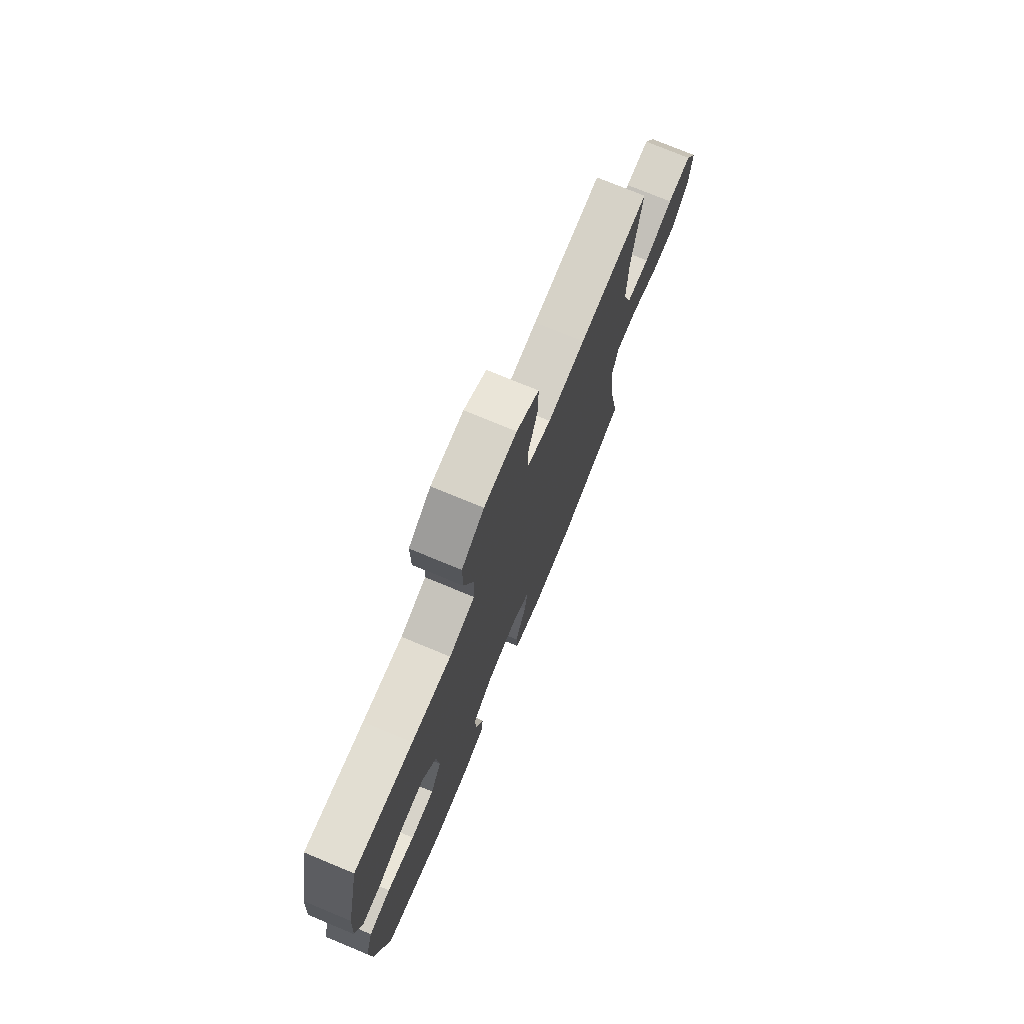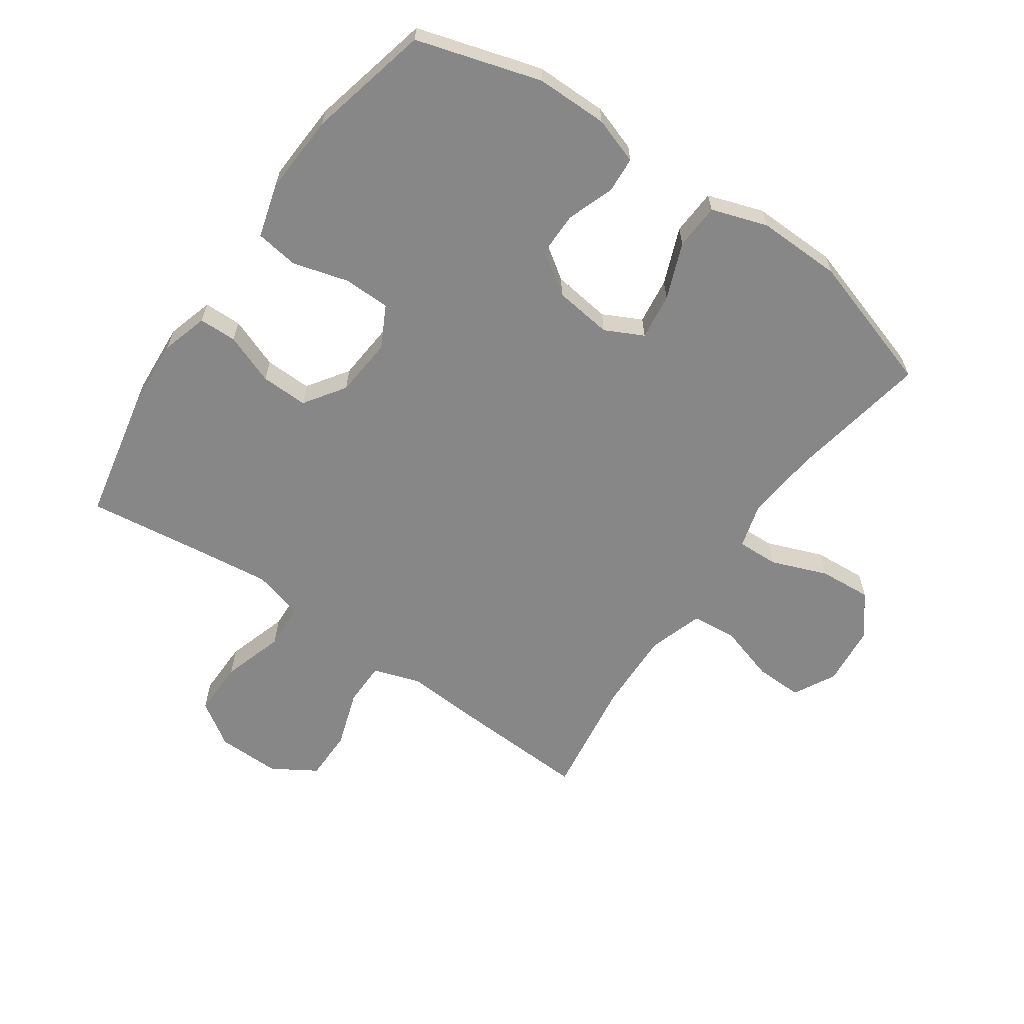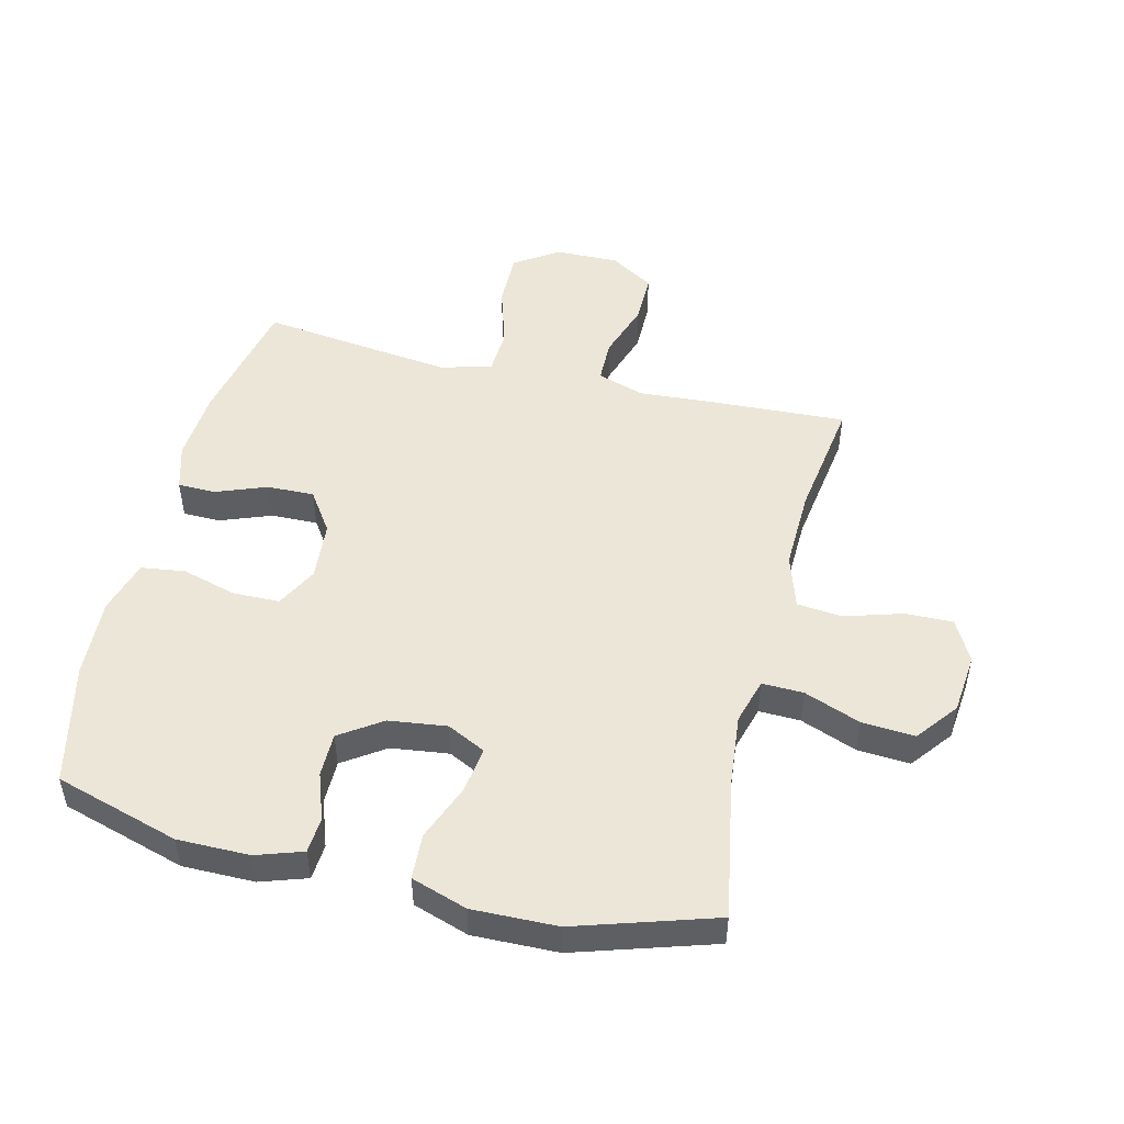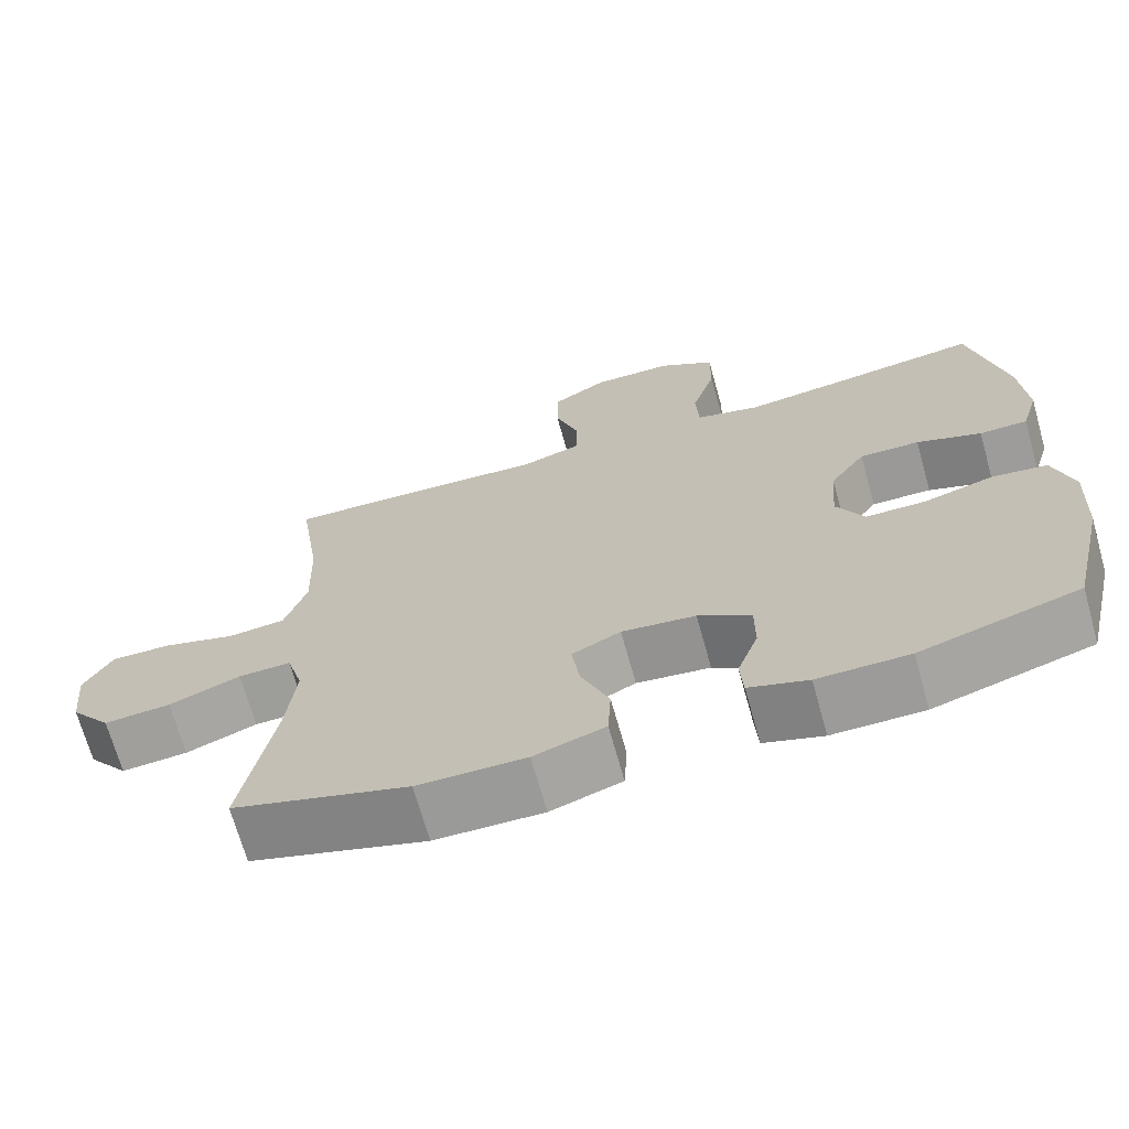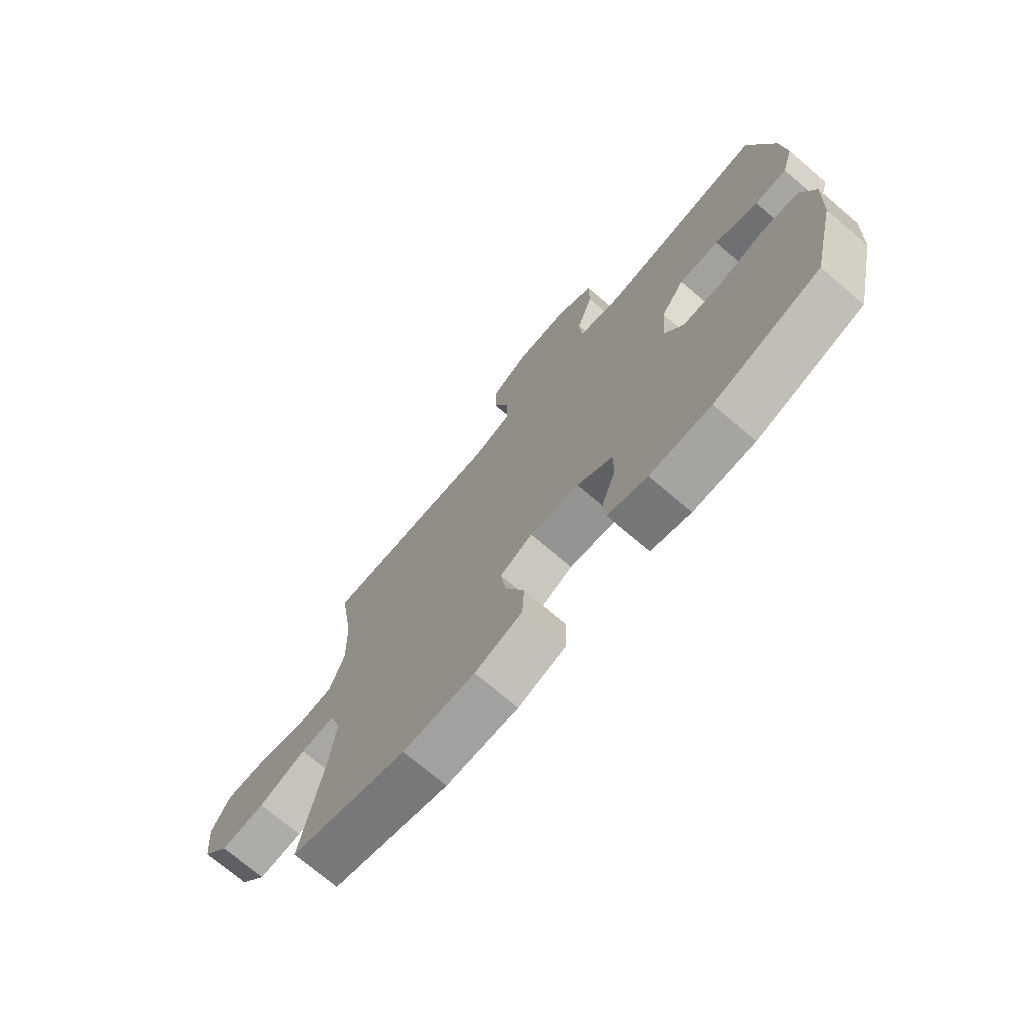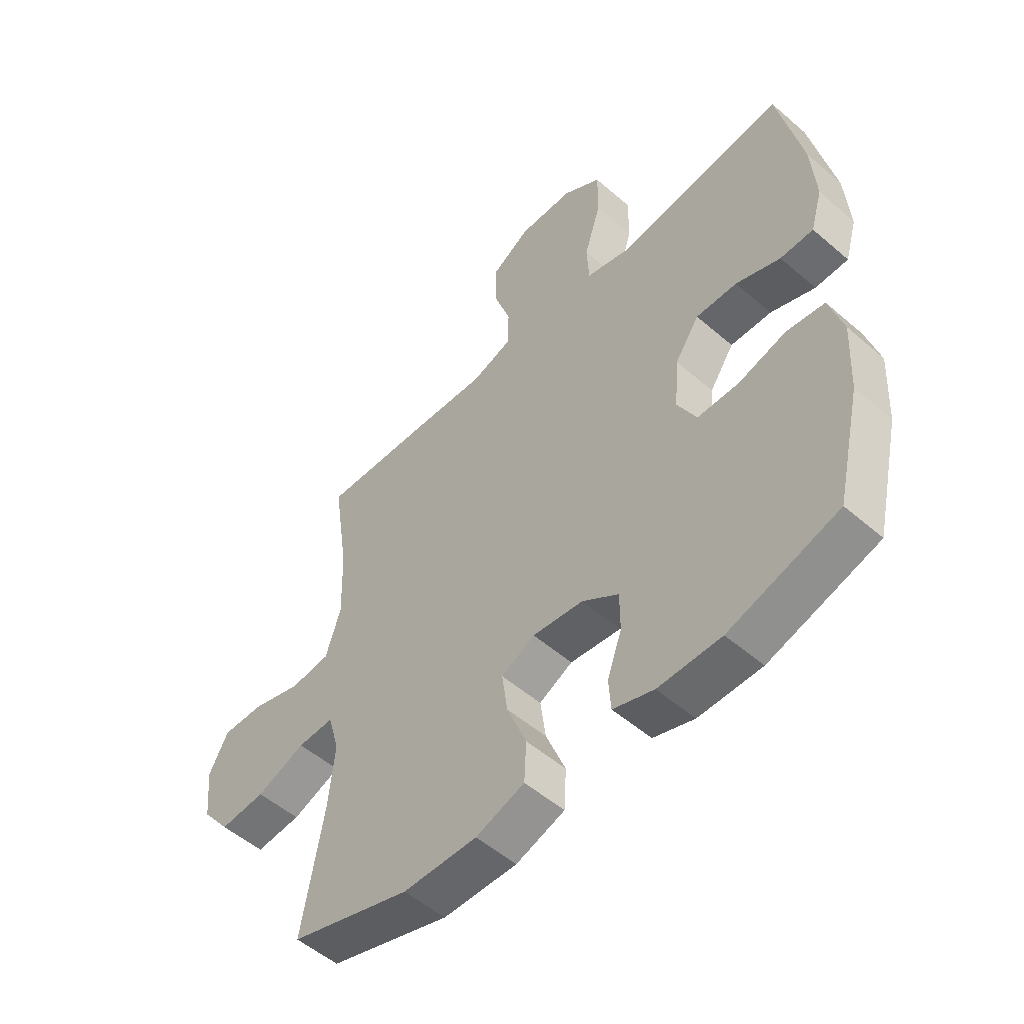
<metadata>
{"format":"obj","ext":"obj","renderer":"f3d","projection":"perspective","resolution":1024,"background":"white","views":[{"elev":75.4,"azim":112.5,"up":"+Z"},{"elev":-62.3,"azim":145.2,"up":"+Y"},{"elev":49.3,"azim":-166.3,"up":"+Y"},{"elev":-69.7,"azim":15.7,"up":"+Z"},{"elev":-73.3,"azim":49.7,"up":"+Z"},{"elev":-52.9,"azim":47.2,"up":"+Z"}]}
</metadata>
<code>
v 0.5 0.07 0.5
v 0.544 0.07 0.288
v 0.552 0.07 0.171
v 0.53 0.07 0.096
v 0.469 0.07 0.095
v 0.387 0.07 0.126
v 0.311 0.07 0.128
v 0.266 0.07 0.062
v 0.258 0.07 -0.034
v 0.293 0.07 -0.101
v 0.369 0.07 -0.102
v 0.458 0.07 -0.077
v 0.528 0.07 -0.087
v 0.553 0.07 -0.174
v 0.546 0.07 -0.303
v 0.5 0.07 -0.5
v 0.299 0.07 -0.56
v 0.183 0.07 -0.56
v 0.108 0.07 -0.535
v 0.104 0.07 -0.477
v 0.131 0.07 -0.401
v 0.131 0.07 -0.33
v 0.064 0.07 -0.284
v -0.03 0.07 -0.272
v -0.092 0.07 -0.303
v -0.082 0.07 -0.378
v -0.046 0.07 -0.469
v -0.05 0.07 -0.543
v -0.14 0.07 -0.573
v -0.277 0.07 -0.57
v -0.5 0.07 -0.5
v -0.46 0.07 -0.275
v -0.448 0.07 -0.156
v -0.469 0.07 -0.082
v -0.536 0.07 -0.084
v -0.627 0.07 -0.119
v -0.712 0.07 -0.125
v -0.764 0.07 -0.058
v -0.774 0.07 0.04
v -0.738 0.07 0.108
v -0.661 0.07 0.106
v -0.568 0.07 0.078
v -0.495 0.07 0.085
v -0.467 0.07 0.173
v -0.471 0.07 0.305
v -0.5 0.07 0.5
v -0.277 0.07 0.489
v -0.158 0.07 0.481
v -0.082 0.07 0.506
v -0.081 0.07 0.577
v -0.112 0.07 0.67
v -0.112 0.07 0.753
v -0.041 0.07 0.797
v 0.062 0.07 0.795
v 0.133 0.07 0.748
v 0.132 0.07 0.658
v 0.101 0.07 0.558
v 0.105 0.07 0.483
v 0.187 0.07 0.461
v 0.313 0.07 0.476
v 0.5 0 0.5
v 0.544 0 0.288
v 0.552 0 0.171
v 0.53 0 0.096
v 0.469 0 0.095
v 0.387 0 0.126
v 0.311 0 0.128
v 0.266 0 0.062
v 0.258 0 -0.034
v 0.293 0 -0.101
v 0.369 0 -0.102
v 0.458 0 -0.077
v 0.528 0 -0.087
v 0.553 0 -0.174
v 0.546 0 -0.303
v 0.5 0 -0.5
v 0.299 0 -0.56
v 0.183 0 -0.56
v 0.108 0 -0.535
v 0.104 0 -0.477
v 0.131 0 -0.401
v 0.131 0 -0.33
v 0.064 0 -0.284
v -0.03 0 -0.272
v -0.092 0 -0.303
v -0.082 0 -0.378
v -0.046 0 -0.469
v -0.05 0 -0.543
v -0.14 0 -0.573
v -0.277 0 -0.57
v -0.5 0 -0.5
v -0.46 0 -0.275
v -0.448 0 -0.156
v -0.469 0 -0.082
v -0.536 0 -0.084
v -0.627 0 -0.119
v -0.712 0 -0.125
v -0.764 0 -0.058
v -0.774 0 0.04
v -0.738 0 0.108
v -0.661 0 0.106
v -0.568 0 0.078
v -0.495 0 0.085
v -0.467 0 0.173
v -0.471 0 0.305
v -0.5 0 0.5
v -0.277 0 0.489
v -0.158 0 0.481
v -0.082 0 0.506
v -0.081 0 0.577
v -0.112 0 0.67
v -0.112 0 0.753
v -0.041 0 0.797
v 0.062 0 0.795
v 0.133 0 0.748
v 0.132 0 0.658
v 0.101 0 0.558
v 0.105 0 0.483
v 0.187 0 0.461
v 0.313 0 0.476
f 54 55 56 57
f 54 57 58
f 53 54 58
f 50 51 52 53
f 49 50 53 58
f 48 49 58 59
f 45 46 47 48
f 44 45 48 59
f 39 40 41 42
f 39 42 43
f 38 39 43
f 35 36 37 38
f 34 35 38 43
f 33 34 43 44
f 29 30 31 32
f 29 32 33
f 26 27 28 29
f 25 26 29 33
f 24 25 33 44
f 18 19 20 21
f 18 21 22
f 17 18 22
f 16 17 22
f 15 16 22 23
f 11 12 13 14
f 10 11 14 15
f 3 4 5 6
f 3 6 7
f 60 1 2 3
f 60 3 7
f 59 60 7 8
f 44 59 8 9
f 24 44 9 10
f 10 15 23 24
f 117 116 115 114
f 118 117 114
f 118 114 113
f 113 112 111 110
f 118 113 110 109
f 119 118 109 108
f 108 107 106 105
f 119 108 105 104
f 102 101 100 99
f 103 102 99
f 103 99 98
f 98 97 96 95
f 103 98 95 94
f 104 103 94 93
f 92 91 90 89
f 93 92 89
f 89 88 87 86
f 93 89 86 85
f 104 93 85 84
f 81 80 79 78
f 82 81 78
f 82 78 77
f 82 77 76
f 83 82 76 75
f 74 73 72 71
f 75 74 71 70
f 66 65 64 63
f 67 66 63
f 63 62 61 120
f 67 63 120
f 68 67 120 119
f 69 68 119 104
f 70 69 104 84
f 84 83 75 70
f 1 61 62 2
f 2 62 63 3
f 3 63 64 4
f 4 64 65 5
f 5 65 66 6
f 6 66 67 7
f 7 67 68 8
f 8 68 69 9
f 9 69 70 10
f 10 70 71 11
f 11 71 72 12
f 12 72 73 13
f 13 73 74 14
f 14 74 75 15
f 15 75 76 16
f 16 76 77 17
f 17 77 78 18
f 18 78 79 19
f 19 79 80 20
f 20 80 81 21
f 21 81 82 22
f 22 82 83 23
f 23 83 84 24
f 24 84 85 25
f 25 85 86 26
f 26 86 87 27
f 27 87 88 28
f 28 88 89 29
f 29 89 90 30
f 30 90 91 31
f 31 91 92 32
f 32 92 93 33
f 33 93 94 34
f 34 94 95 35
f 35 95 96 36
f 36 96 97 37
f 37 97 98 38
f 38 98 99 39
f 39 99 100 40
f 40 100 101 41
f 41 101 102 42
f 42 102 103 43
f 43 103 104 44
f 44 104 105 45
f 45 105 106 46
f 46 106 107 47
f 47 107 108 48
f 48 108 109 49
f 49 109 110 50
f 50 110 111 51
f 51 111 112 52
f 52 112 113 53
f 53 113 114 54
f 54 114 115 55
f 55 115 116 56
f 56 116 117 57
f 57 117 118 58
f 58 118 119 59
f 59 119 120 60
f 60 120 61 1

</code>
